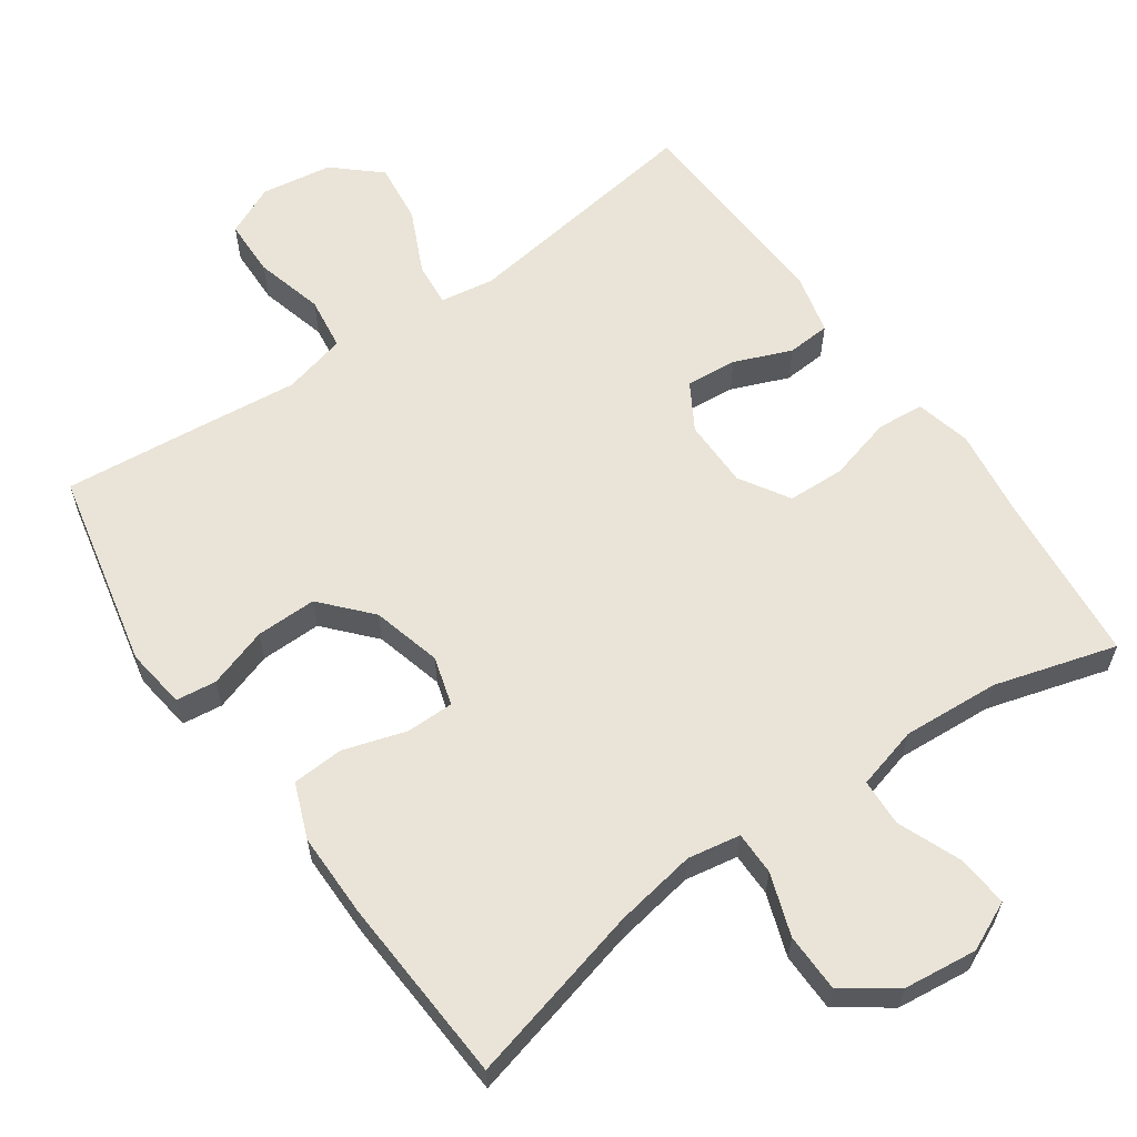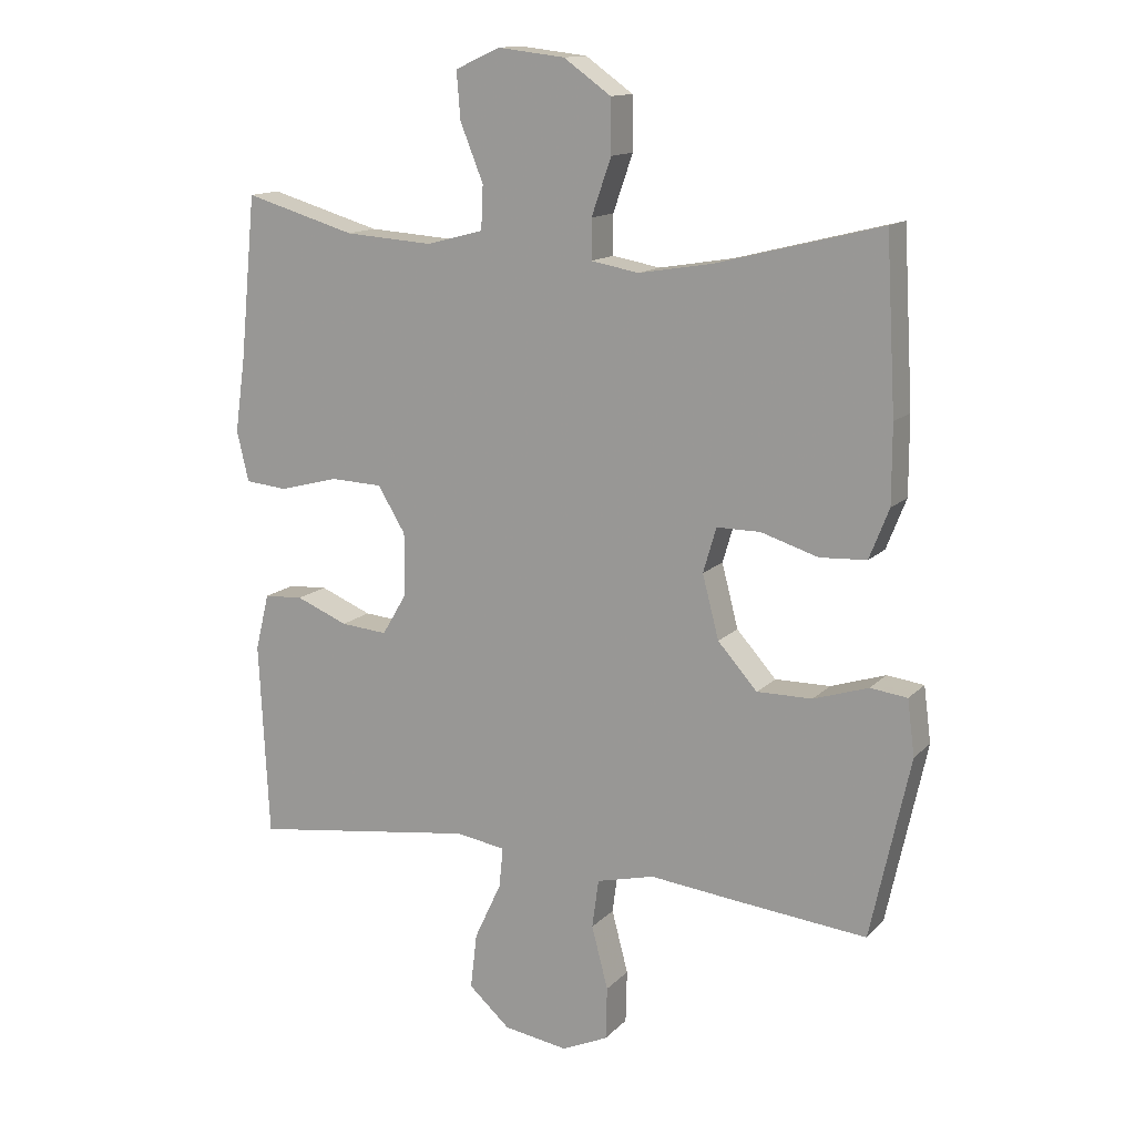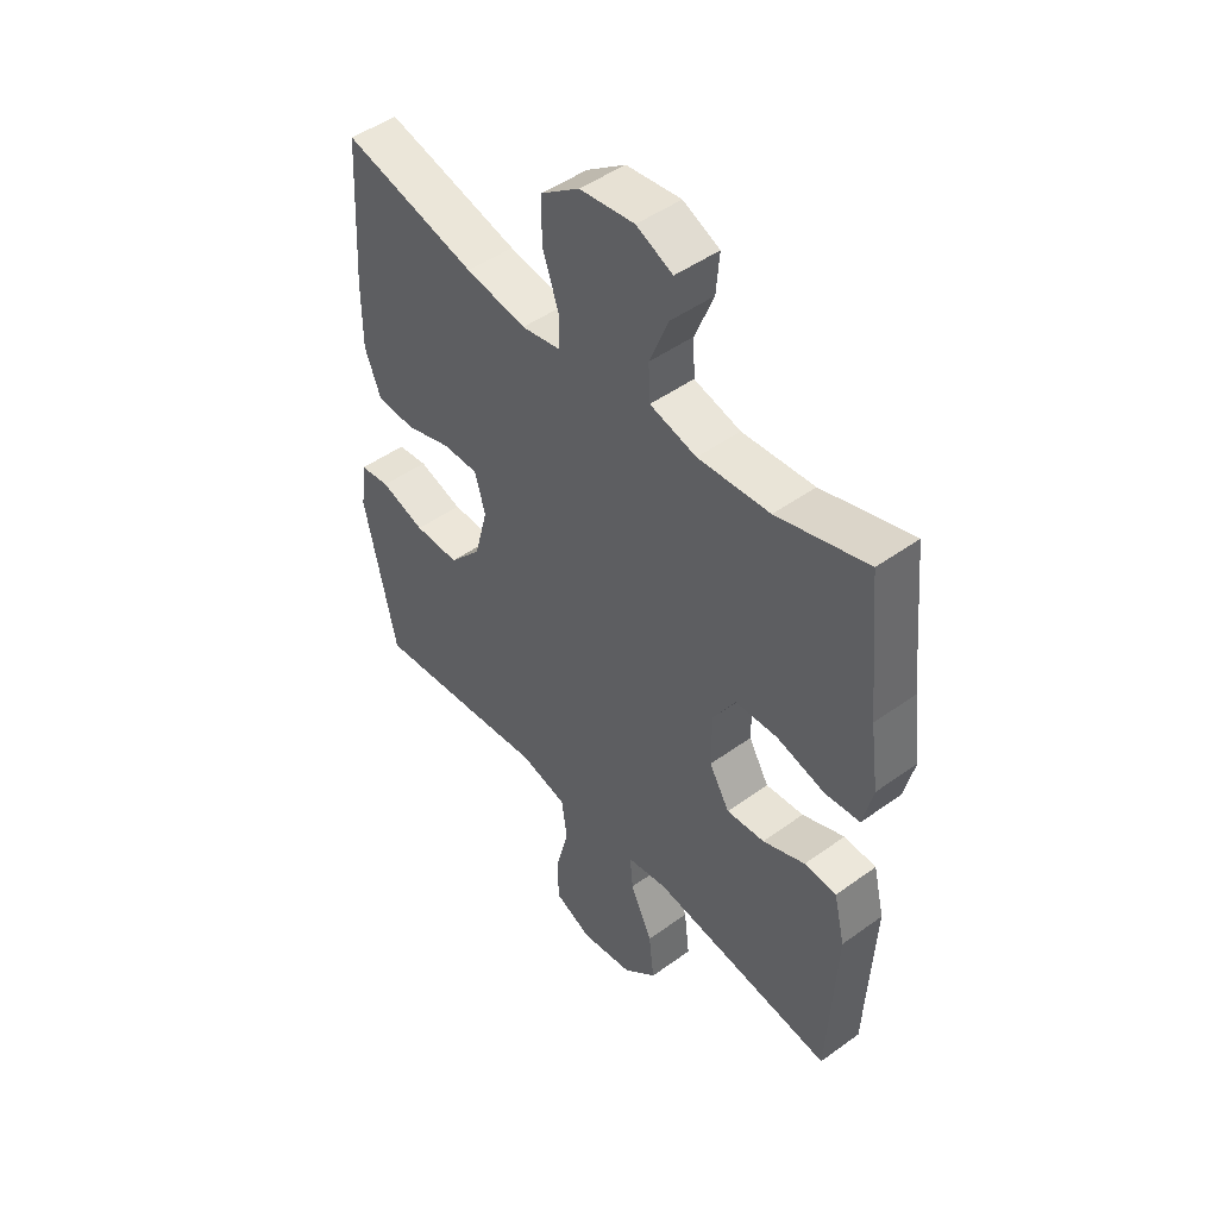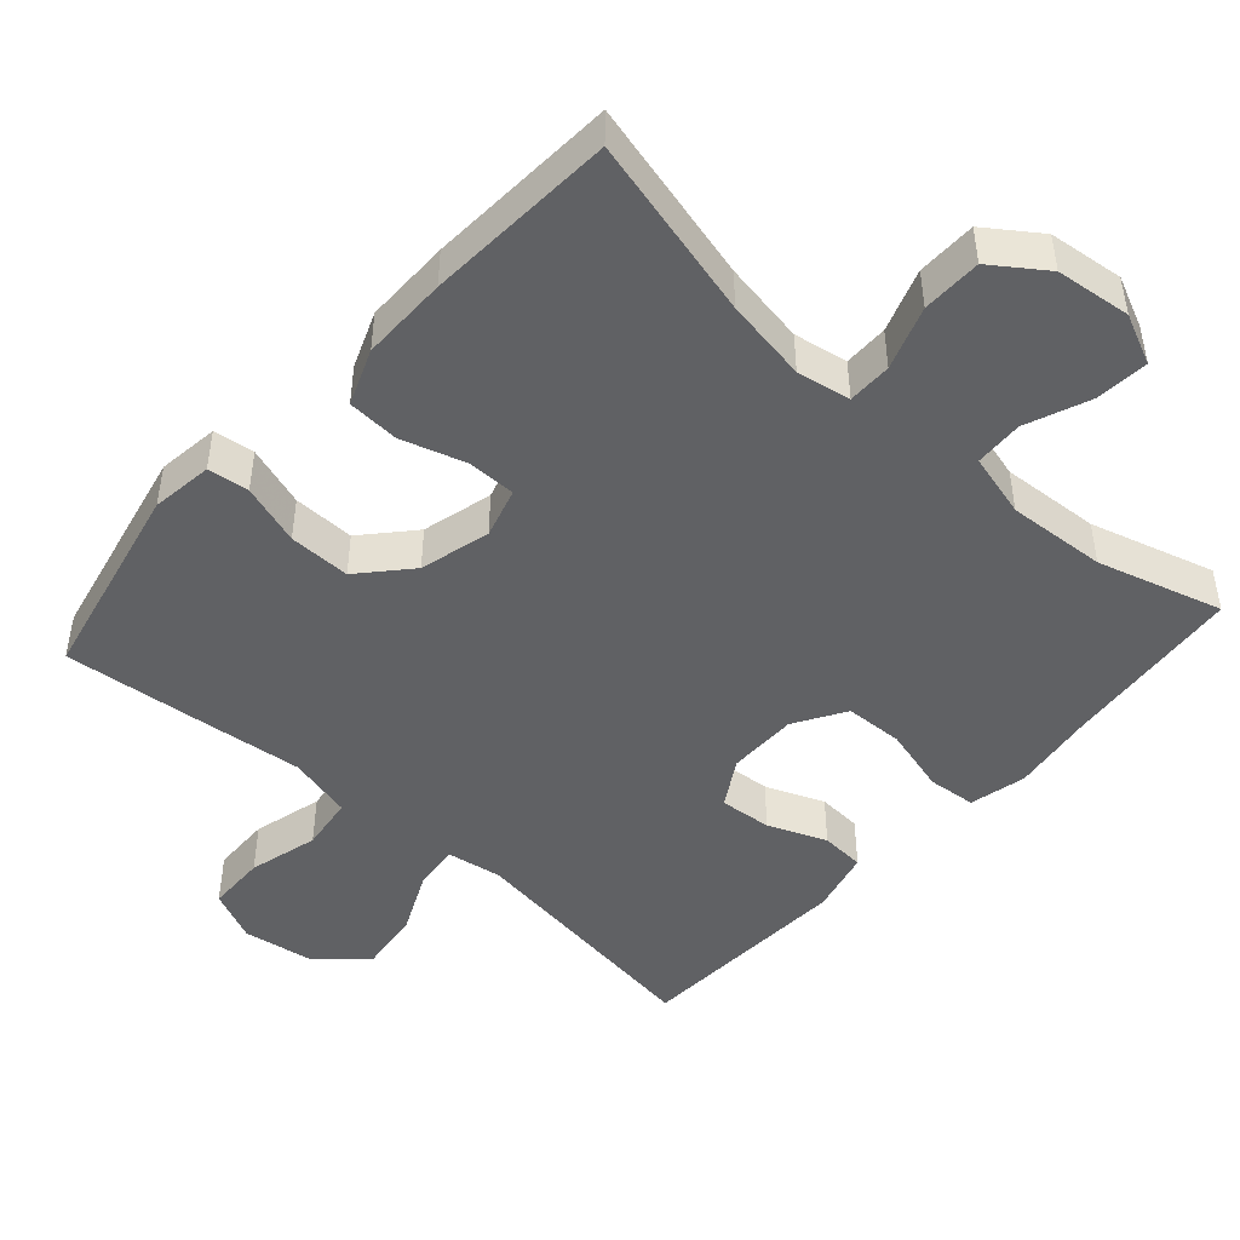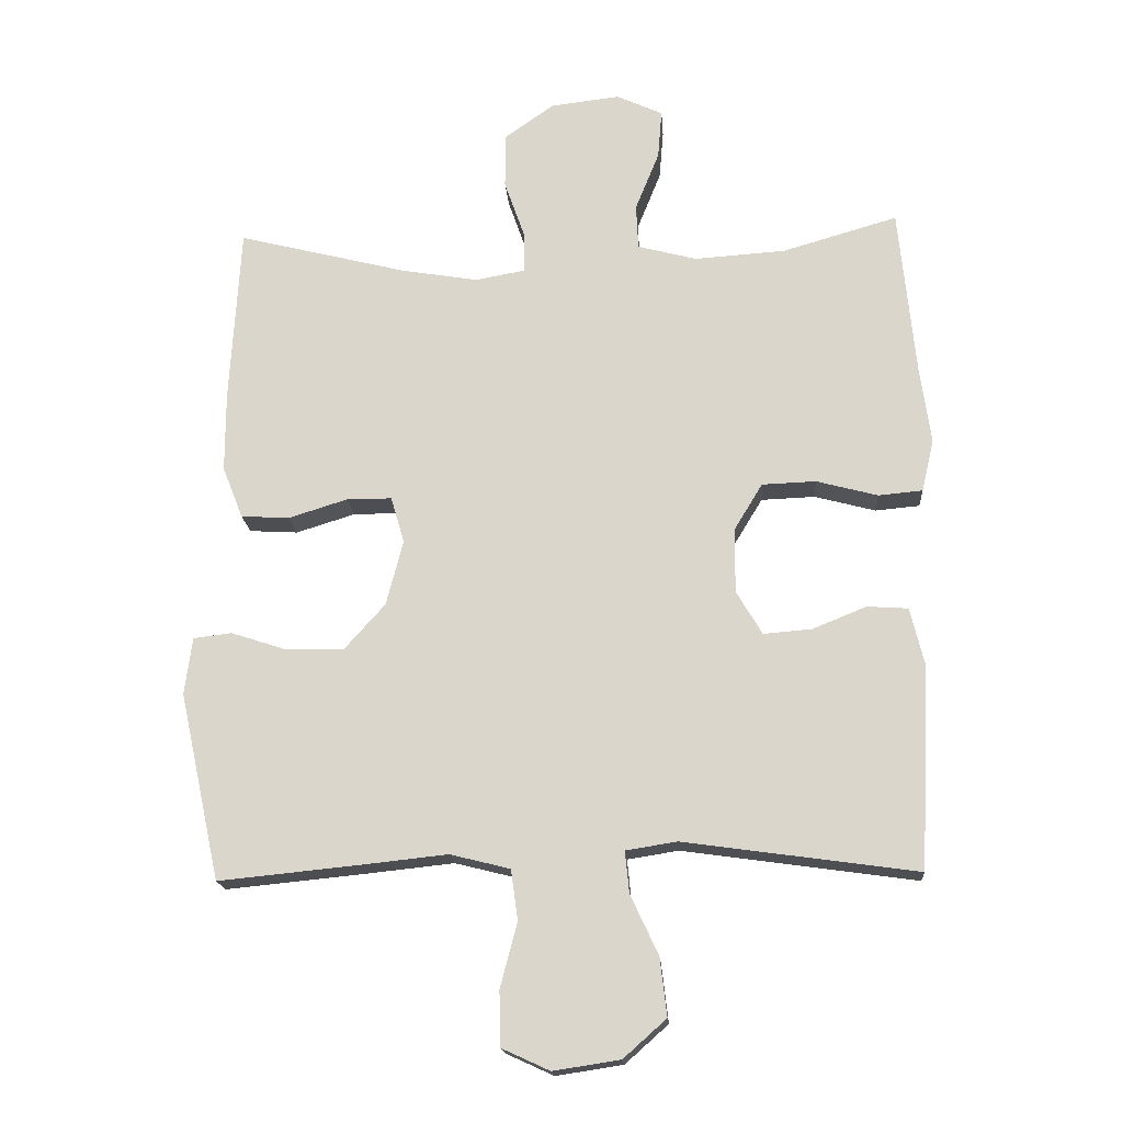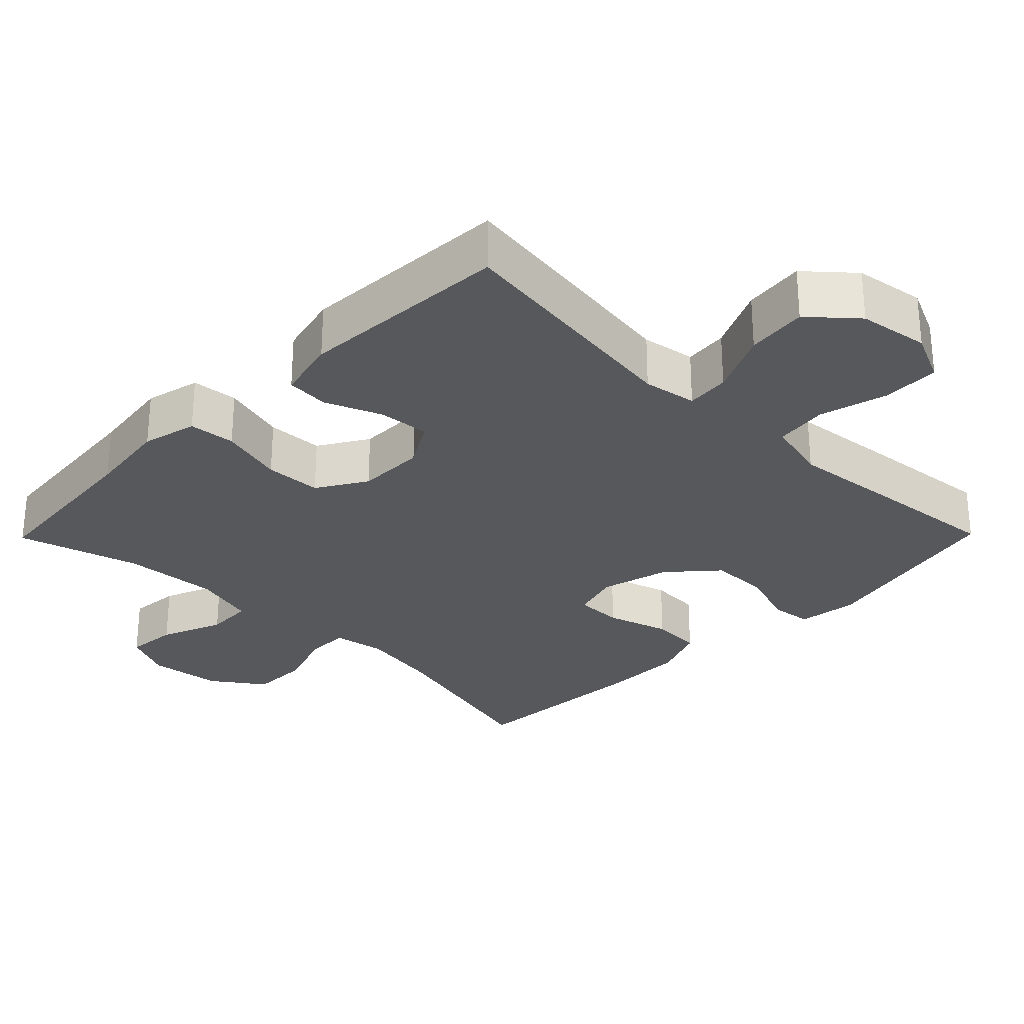
<metadata>
{"format":"obj","ext":"obj","renderer":"f3d","projection":"perspective","resolution":1024,"background":"white","views":[{"elev":61.0,"azim":-35.1,"up":"+Y"},{"elev":13.7,"azim":-153.3,"up":"+Z"},{"elev":47.5,"azim":50.8,"up":"+Z"},{"elev":-47.0,"azim":-41.8,"up":"+Y"},{"elev":-17.4,"azim":4.1,"up":"+Z"},{"elev":-28.5,"azim":135.5,"up":"+Y"}]}
</metadata>
<code>
v -0.5 0.07 0.5
v -0.251 0.07 0.437
v -0.138 0.07 0.418
v -0.065 0.07 0.431
v -0.065 0.07 0.491
v -0.095 0.07 0.577
v -0.094 0.07 0.658
v -0.022 0.07 0.709
v 0.08 0.07 0.721
v 0.148 0.07 0.69
v 0.142 0.07 0.618
v 0.107 0.07 0.531
v 0.11 0.07 0.465
v 0.197 0.07 0.442
v 0.331 0.07 0.451
v 0.5 0.07 0.5
v 0.524 0.07 0.254
v 0.54 0.07 0.139
v 0.522 0.07 0.062
v 0.457 0.07 0.056
v 0.367 0.07 0.08
v 0.288 0.07 0.077
v 0.246 0.07 0.008
v 0.246 0.07 -0.087
v 0.284 0.07 -0.151
v 0.355 0.07 -0.145
v 0.434 0.07 -0.113
v 0.494 0.07 -0.117
v 0.515 0.07 -0.203
v 0.5 0.07 -0.5
v 0.157 0.07 -0.452
v 0.082 0.07 -0.464
v 0.088 0.07 -0.525
v 0.129 0.07 -0.613
v 0.139 0.07 -0.698
v 0.076 0.07 -0.754
v -0.022 0.07 -0.769
v -0.092 0.07 -0.737
v -0.094 0.07 -0.657
v -0.069 0.07 -0.562
v -0.079 0.07 -0.488
v -0.167 0.07 -0.466
v -0.298 0.07 -0.48
v -0.5 0.07 -0.5
v -0.56 0.07 -0.225
v -0.549 0.07 -0.141
v -0.493 0.07 -0.134
v -0.41 0.07 -0.161
v -0.326 0.07 -0.162
v -0.266 0.07 -0.095
v -0.241 0.07 0.001
v -0.261 0.07 0.069
v -0.327 0.07 0.069
v -0.414 0.07 0.042
v -0.485 0.07 0.046
v -0.515 0.07 0.122
v -0.515 0.07 0.24
v -0.5 0 0.5
v -0.251 0 0.437
v -0.138 0 0.418
v -0.065 0 0.431
v -0.065 0 0.491
v -0.095 0 0.577
v -0.094 0 0.658
v -0.022 0 0.709
v 0.08 0 0.721
v 0.148 0 0.69
v 0.142 0 0.618
v 0.107 0 0.531
v 0.11 0 0.465
v 0.197 0 0.442
v 0.331 0 0.451
v 0.5 0 0.5
v 0.524 0 0.254
v 0.54 0 0.139
v 0.522 0 0.062
v 0.457 0 0.056
v 0.367 0 0.08
v 0.288 0 0.077
v 0.246 0 0.008
v 0.246 0 -0.087
v 0.284 0 -0.151
v 0.355 0 -0.145
v 0.434 0 -0.113
v 0.494 0 -0.117
v 0.515 0 -0.203
v 0.5 0 -0.5
v 0.157 0 -0.452
v 0.082 0 -0.464
v 0.088 0 -0.525
v 0.129 0 -0.613
v 0.139 0 -0.698
v 0.076 0 -0.754
v -0.022 0 -0.769
v -0.092 0 -0.737
v -0.094 0 -0.657
v -0.069 0 -0.562
v -0.079 0 -0.488
v -0.167 0 -0.466
v -0.298 0 -0.48
v -0.5 0 -0.5
v -0.56 0 -0.225
v -0.549 0 -0.141
v -0.493 0 -0.134
v -0.41 0 -0.161
v -0.326 0 -0.162
v -0.266 0 -0.095
v -0.241 0 0.001
v -0.261 0 0.069
v -0.327 0 0.069
v -0.414 0 0.042
v -0.485 0 0.046
v -0.515 0 0.122
v -0.515 0 0.24
f 56 57 1 2
f 53 54 55 56
f 52 53 56 2
f 51 52 2 3
f 45 46 47 48
f 45 48 49
f 42 43 44 45
f 41 42 45 49
f 37 38 39 40
f 37 40 41
f 36 37 41
f 33 34 35 36
f 32 33 36 41
f 31 32 41 49
f 26 27 28 29
f 25 26 29 30
f 18 19 20 21
f 17 18 21 22
f 15 16 17 22
f 14 15 22 23
f 9 10 11 12
f 9 12 13
f 8 9 13
f 5 6 7 8
f 4 5 8 13
f 51 3 4
f 50 51 4 13
f 25 30 31 49
f 24 25 49 50
f 23 24 50
f 13 14 23 50
f 59 58 114 113
f 113 112 111 110
f 59 113 110 109
f 60 59 109 108
f 105 104 103 102
f 106 105 102
f 102 101 100 99
f 106 102 99 98
f 97 96 95 94
f 98 97 94
f 98 94 93
f 93 92 91 90
f 98 93 90 89
f 106 98 89 88
f 86 85 84 83
f 87 86 83 82
f 78 77 76 75
f 79 78 75 74
f 79 74 73 72
f 80 79 72 71
f 69 68 67 66
f 70 69 66
f 70 66 65
f 65 64 63 62
f 70 65 62 61
f 61 60 108
f 70 61 108 107
f 106 88 87 82
f 107 106 82 81
f 107 81 80
f 107 80 71 70
f 1 58 59 2
f 2 59 60 3
f 3 60 61 4
f 4 61 62 5
f 5 62 63 6
f 6 63 64 7
f 7 64 65 8
f 8 65 66 9
f 9 66 67 10
f 10 67 68 11
f 11 68 69 12
f 12 69 70 13
f 13 70 71 14
f 14 71 72 15
f 15 72 73 16
f 16 73 74 17
f 17 74 75 18
f 18 75 76 19
f 19 76 77 20
f 20 77 78 21
f 21 78 79 22
f 22 79 80 23
f 23 80 81 24
f 24 81 82 25
f 25 82 83 26
f 26 83 84 27
f 27 84 85 28
f 28 85 86 29
f 29 86 87 30
f 30 87 88 31
f 31 88 89 32
f 32 89 90 33
f 33 90 91 34
f 34 91 92 35
f 35 92 93 36
f 36 93 94 37
f 37 94 95 38
f 38 95 96 39
f 39 96 97 40
f 40 97 98 41
f 41 98 99 42
f 42 99 100 43
f 43 100 101 44
f 44 101 102 45
f 45 102 103 46
f 46 103 104 47
f 47 104 105 48
f 48 105 106 49
f 49 106 107 50
f 50 107 108 51
f 51 108 109 52
f 52 109 110 53
f 53 110 111 54
f 54 111 112 55
f 55 112 113 56
f 56 113 114 57
f 57 114 58 1

</code>
